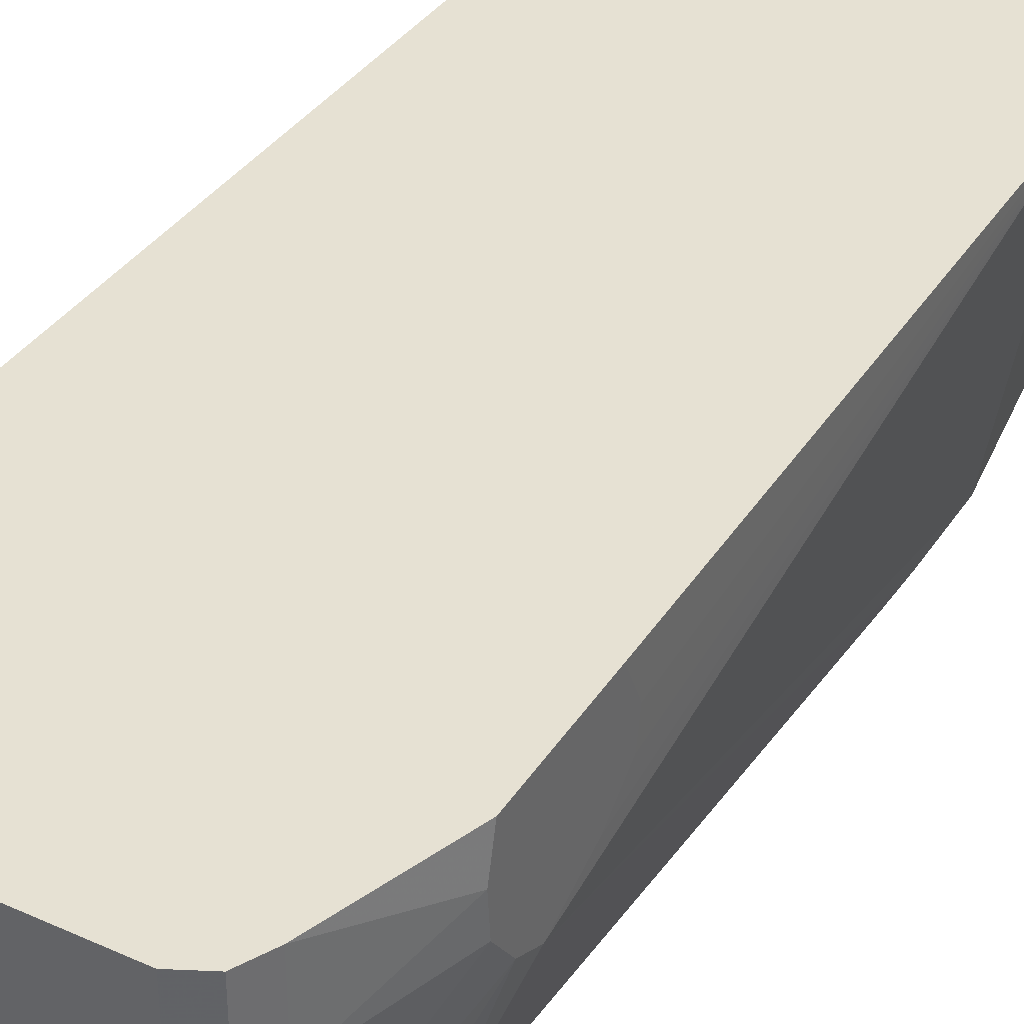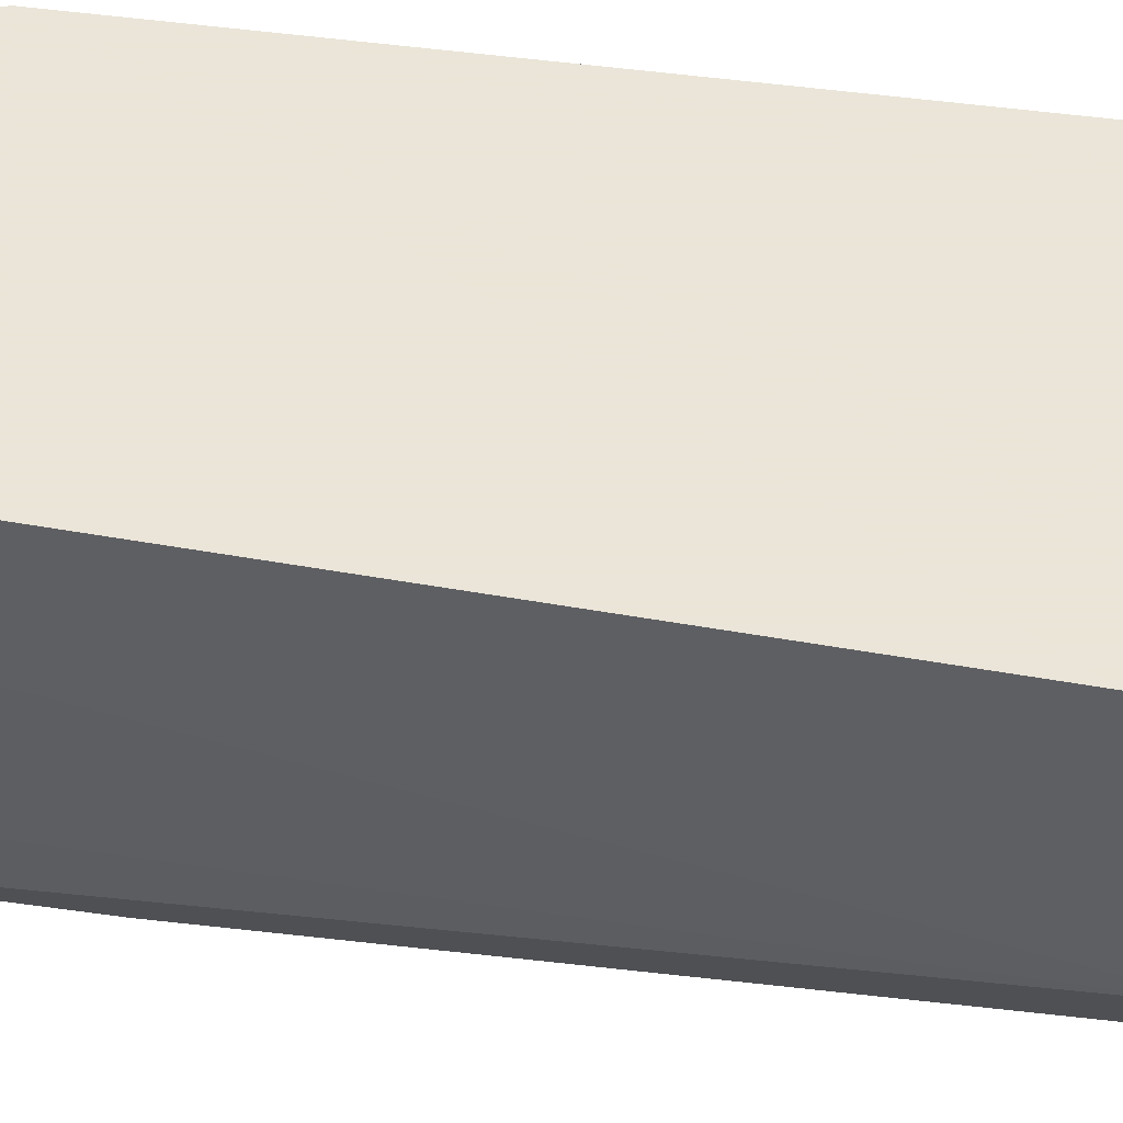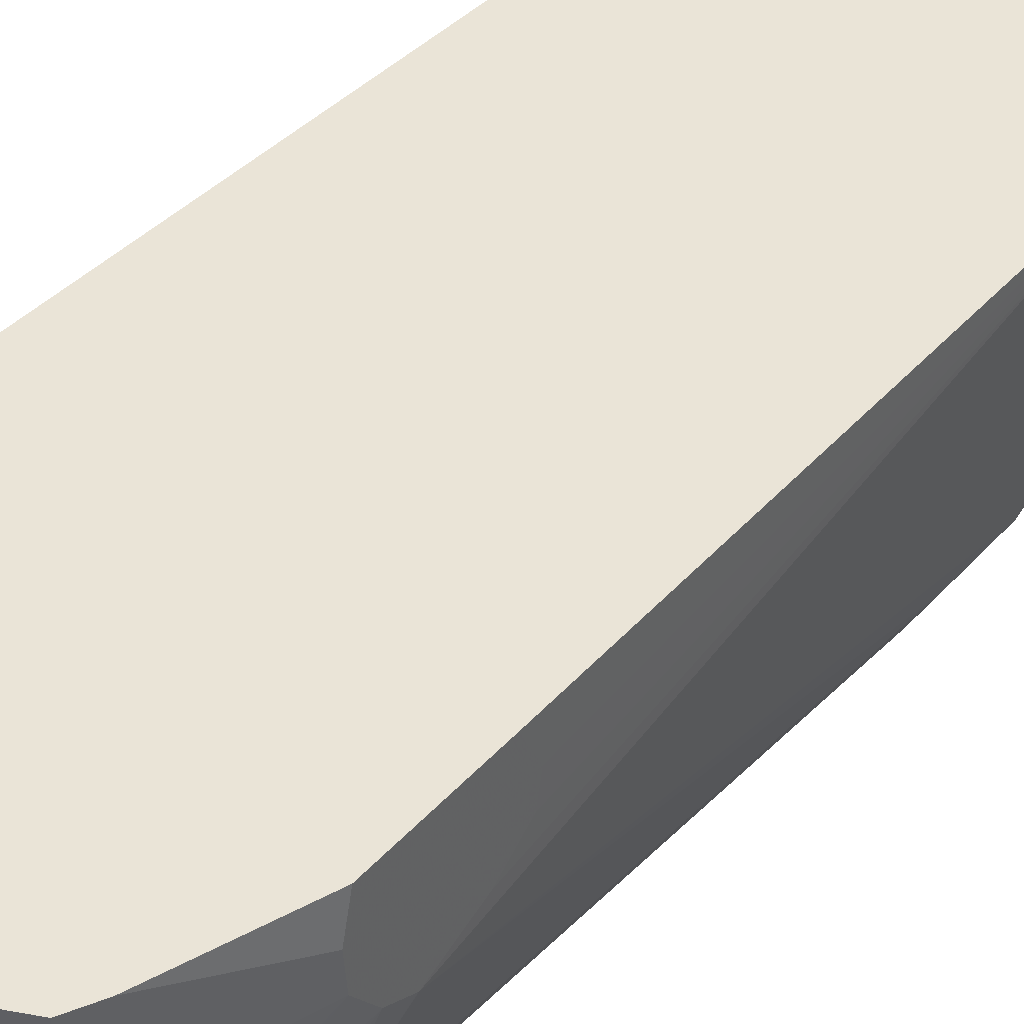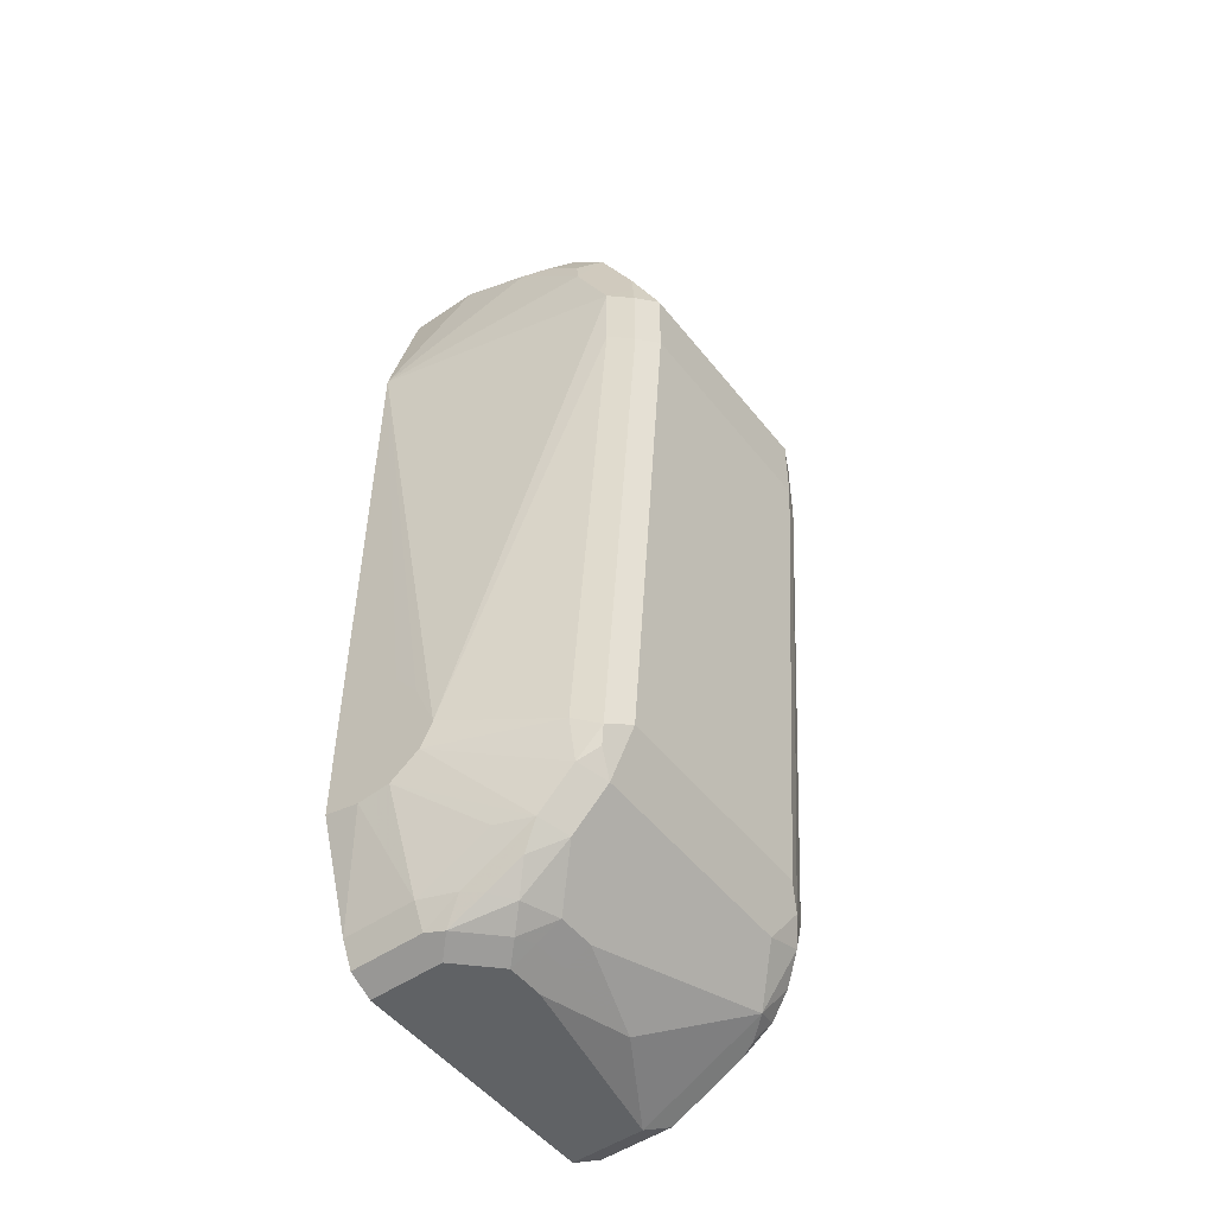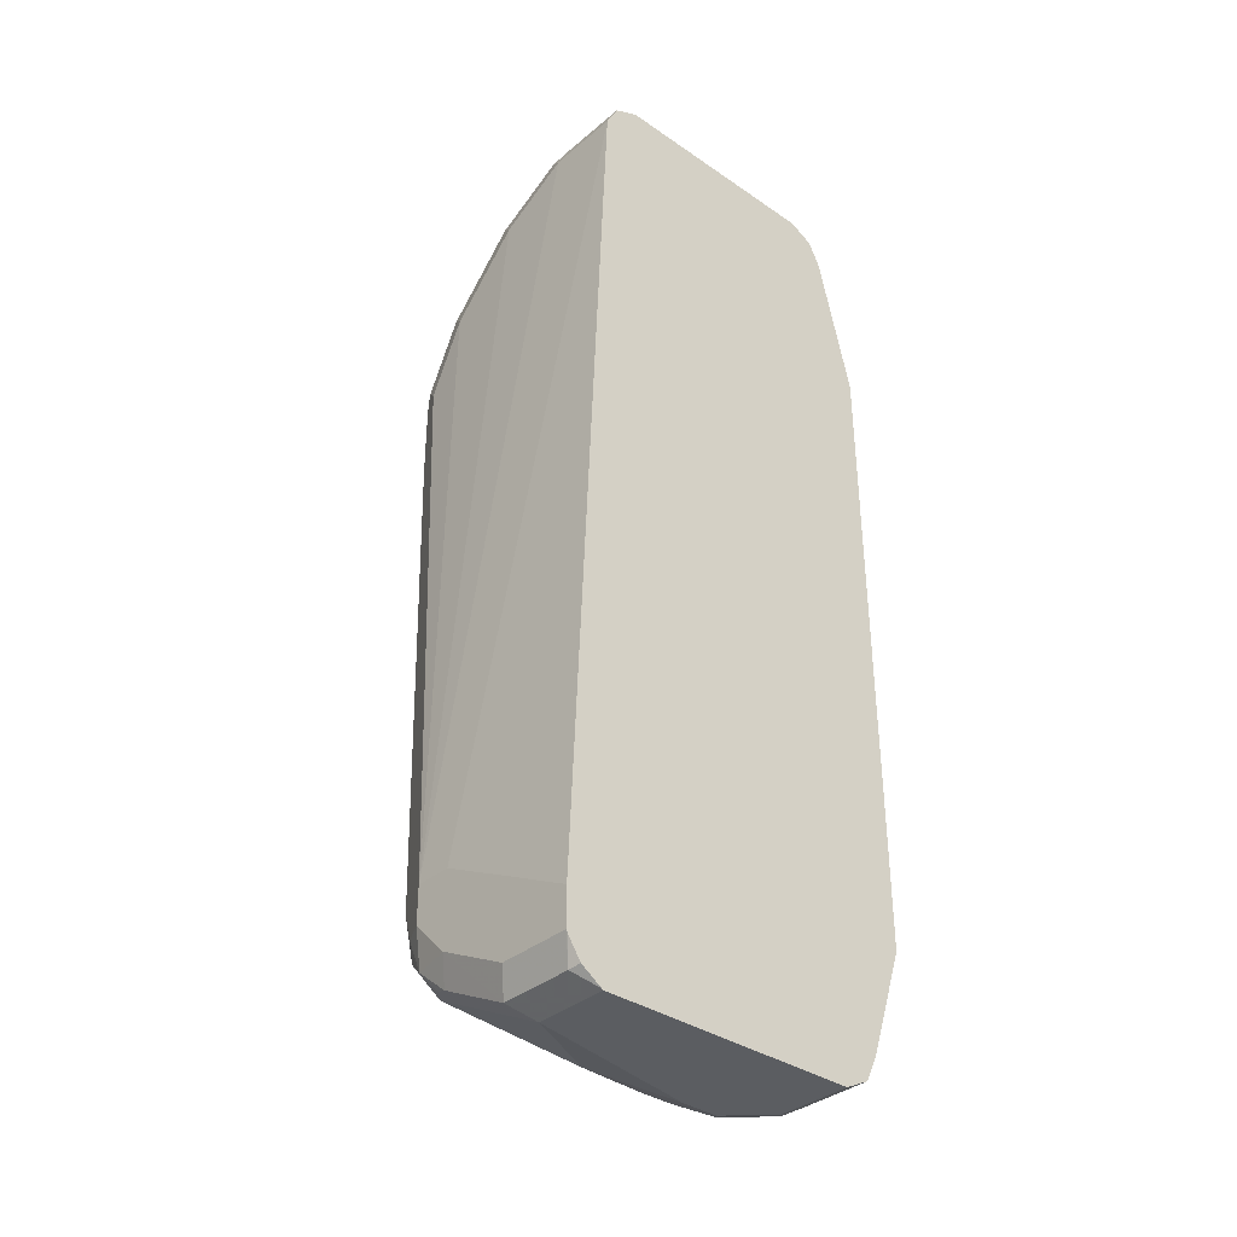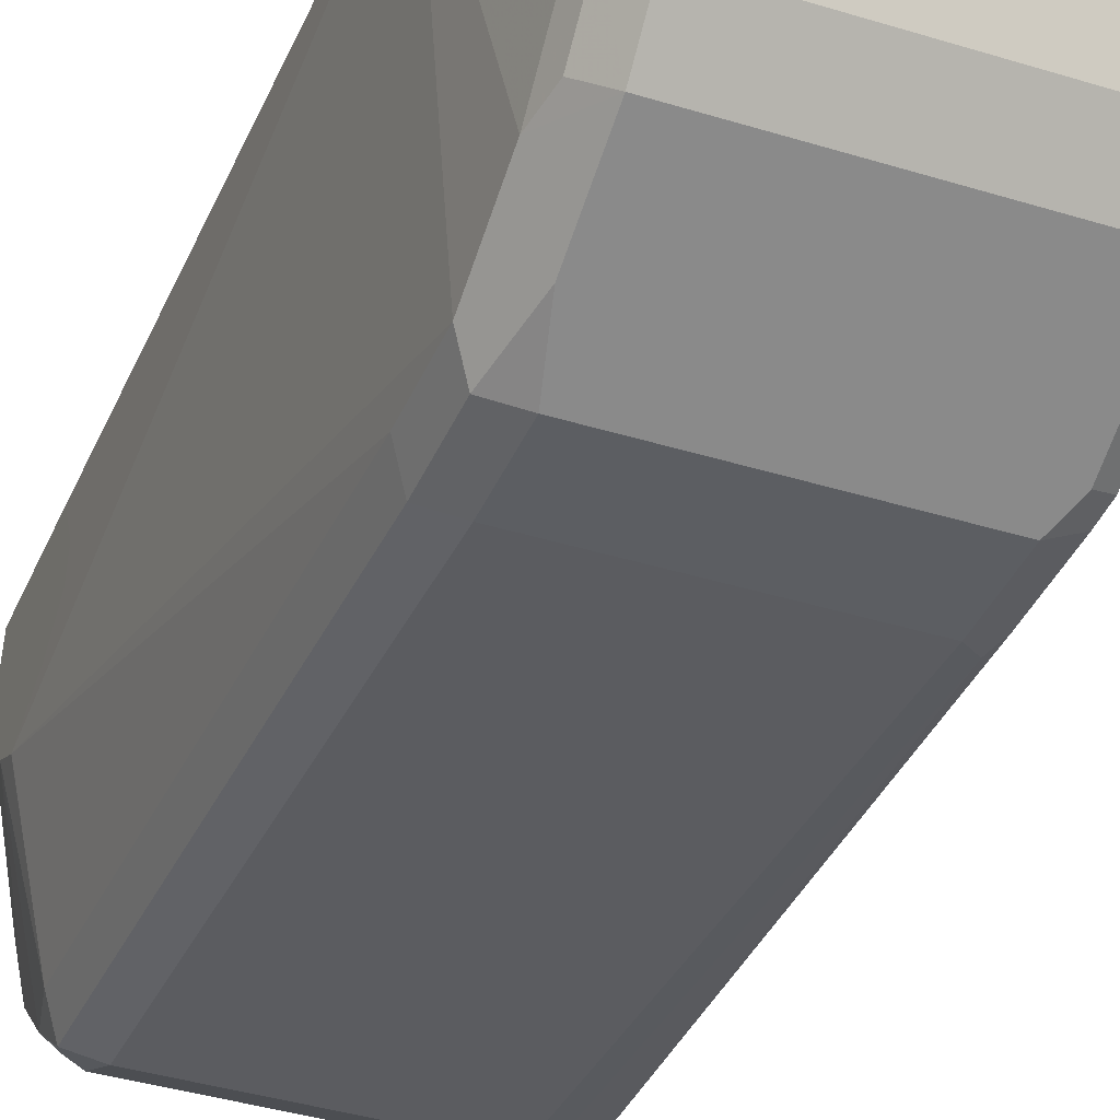
<metadata>
{"format":"obj","ext":"obj","renderer":"f3d","projection":"perspective","resolution":1024,"background":"white","views":[{"elev":38.9,"azim":-150.3,"up":"+Y"},{"elev":45.5,"azim":99.4,"up":"+Y"},{"elev":43.9,"azim":-141.2,"up":"+Y"},{"elev":-50.5,"azim":-53.1,"up":"+Z"},{"elev":-35.4,"azim":137.9,"up":"+Z"},{"elev":-38.2,"azim":-21.5,"up":"+Y"}]}
</metadata>
<code>
v 0.1241 -0.2066 -0.5705
v 0.1241 -0.2063 -0.5706
v 0.1241 -0.2216 -0.573
v 0.1251 -0.1864 -0.2886
v 0.1241 -0.1864 -0.5799
v 0.1241 -0.2355 -0.5906
v 0.1446 -0.3304 -0.3098
v 0.1446 -0.3098 -0.2685
v 0.1446 -0.2685 -0.2272
v 0.1446 -0.2272 -0.2065
v 0.1446 -0.1864 -0.2065
v 0.1241 -0.2479 -0.6194
v 0.1241 -0.1864 -0.6423
v 0.1549 -0.3408 -0.2995
v 0.1446 -0.3304 -0.3511
v 0.1515 -0.3442 -0.3167
v 0.1583 -0.3167 -0.2409
v 0.148 -0.3063 -0.2513
v 0.148 -0.2857 -0.2306
v 0.1583 -0.296 -0.2203
v 0.1583 -0.2547 -0.1996
v 0.1515 -0.2203 -0.1928
v 0.1515 -0.1864 -0.1928
v 0.1241 -0.2478 -0.6197
v 0.1446 -0.3098 -0.6402
v 0.1446 -0.1864 -0.7022
v 0.1241 -0.2063 -0.6469
v 0.1652 -0.3511 -0.3098
v 0.1583 -0.3373 -0.2823
v 0.1515 -0.3442 -0.358
v 0.2822 -0.3167 -0.2409
v 0.2822 -0.296 -0.2203
v 0.1652 -0.2685 -0.2065
v 0.2822 -0.2547 -0.1996
v 0.1652 -0.2272 -0.1859
v 0.1652 -0.1864 -0.1859
v 0.1241 -0.241 -0.6334
v 0.1497 -0.3098 -0.6634
v 0.1515 -0.3235 -0.6471
v 0.1515 -0.1864 -0.7159
v 0.1446 -0.2272 -0.7022
v 0.1241 -0.2246 -0.6454
v 0.2891 -0.3511 -0.3098
v 0.1652 -0.3511 -0.3511
v 0.296 -0.3029 -0.2341
v 0.296 -0.3235 -0.2547
v 0.296 -0.2822 -0.2134
v 0.2891 -0.2685 -0.2065
v 0.2891 -0.2272 -0.1859
v 0.2891 -0.1864 -0.1859
v 0.1497 -0.2891 -0.6841
v 0.1652 -0.3167 -0.6677
v 0.1549 -0.3201 -0.6557
v 0.1652 -0.3304 -0.6402
v 0.1652 -0.1864 -0.7228
v 0.1515 -0.2272 -0.7159
v 0.1497 -0.2478 -0.7047
v 0.1446 -0.2685 -0.6815
v 0.296 -0.3442 -0.296
v 0.2891 -0.3511 -0.3511
v 0.2995 -0.3459 -0.3614
v 0.3029 -0.3442 -0.3098
v 0.3046 -0.2788 -0.2169
v 0.3046 -0.3408 -0.2995
v 0.3046 -0.3201 -0.2582
v 0.296 -0.2409 -0.1928
v 0.3029 -0.2272 -0.1928
v 0.3029 -0.1864 -0.1928
v 0.1549 -0.2582 -0.7073
v 0.1549 -0.2788 -0.697
v 0.1652 -0.296 -0.6884
v 0.2891 -0.3167 -0.6677
v 0.1859 -0.2754 -0.709
v 0.2891 -0.3304 -0.6402
v 0.1652 -0.2272 -0.7228
v 0.3098 -0.1864 -0.7228
v 0.1549 -0.2375 -0.7176
v 0.3029 -0.3442 -0.3511
v 0.2995 -0.3253 -0.6505
v 0.3167 -0.3167 -0.6402
v 0.3098 -0.3304 -0.3098
v 0.3098 -0.2685 -0.2272
v 0.3046 -0.2375 -0.1962
v 0.3098 -0.3098 -0.2685
v 0.3098 -0.2272 -0.2065
v 0.3098 -0.1864 -0.2065
v 0.1652 -0.2685 -0.7099
v 0.3098 -0.3175 -0.6609
v 0.2065 -0.2754 -0.709
v 0.3098 -0.296 -0.6884
v 0.1756 -0.2582 -0.7176
v 0.1859 -0.2616 -0.7159
v 0.1859 -0.2478 -0.7228
v 0.3098 -0.2272 -0.7228
v 0.3109 -0.1864 -0.7222
v 0.3235 -0.1928 -0.7159
v 0.3201 -0.3046 -0.6712
v 0.3235 -0.3029 -0.6609
v 0.3235 -0.3029 -0.6402
v 0.3304 -0.2891 -0.6402
v 0.3304 -0.2685 -0.6402
v 0.3304 -0.2272 -0.6609
v 0.3304 -0.1864 -0.6815
v 0.2065 -0.2616 -0.7159
v 0.2581 -0.2582 -0.7176
v 0.3098 -0.2685 -0.7022
v 0.3235 -0.2754 -0.6953
v 0.3201 -0.284 -0.6918
v 0.3253 -0.2917 -0.6815
v 0.2065 -0.2478 -0.7228
v 0.3235 -0.2341 -0.7159
v 0.3098 -0.2547 -0.709
v 0.3223 -0.1864 -0.7146
v 0.3298 -0.1864 -0.7033
v 0.3304 -0.1864 -0.7022
v 0.3304 -0.2891 -0.6609
v 0.3304 -0.2685 -0.6815
v 0.3304 -0.2272 -0.7022
f 61 79 80
f 64 84 65
f 63 84 82
f 63 65 84
f 63 82 83
f 62 80 98
f 62 99 81
f 62 98 99
f 62 78 80
f 61 80 78
f 62 81 64
f 64 81 84
f 70 87 71
f 67 83 85
f 67 85 86
f 67 86 68
f 69 87 70
f 69 77 87
f 71 87 73
f 72 88 79
f 72 79 74
f 72 89 90
f 72 90 88
f 61 78 62
f 73 87 91
f 66 83 67
f 60 79 61
f 51 69 70
f 59 62 64
f 73 91 92
f 45 65 63
f 46 59 64
f 46 64 65
f 47 63 83
f 47 83 66
f 47 66 48
f 49 66 67
f 49 67 68
f 49 68 50
f 51 58 57
f 51 57 69
f 60 74 79
f 51 70 71
f 52 74 54
f 52 54 53
f 52 71 73
f 52 73 89
f 52 89 72
f 55 76 94
f 55 94 110
f 55 110 93
f 55 93 75
f 56 75 77
f 56 77 57
f 57 77 69
f 52 72 74
f 73 92 104
f 96 113 114
f 75 93 77
f 94 112 105
f 95 113 96
f 96 114 115
f 96 115 118
f 96 118 111
f 97 109 98
f 98 109 116
f 98 116 100
f 98 100 99
f 100 116 117
f 100 117 118
f 100 118 115
f 100 115 103
f 100 103 102
f 100 102 101
f 104 110 105
f 105 112 106
f 106 112 111
f 106 111 107
f 107 117 109
f 107 109 108
f 107 111 117
f 109 117 116
f 111 118 117
f 45 46 65
f 94 111 112
f 94 105 110
f 92 110 104
f 92 93 110
f 76 95 96
f 76 96 111
f 76 111 94
f 77 93 91
f 77 91 87
f 79 88 80
f 80 88 97
f 80 97 98
f 81 99 100
f 81 100 84
f 82 85 83
f 82 84 100
f 73 104 89
f 82 100 85
f 85 101 86
f 86 101 102
f 86 102 103
f 88 90 97
f 89 104 105
f 89 105 90
f 90 105 106
f 90 106 107
f 90 107 108
f 90 108 109
f 90 109 97
f 91 93 92
f 85 100 101
f 45 63 47
f 4 23 36
f 44 54 74
f 4 55 40
f 4 40 26
f 4 26 13
f 4 13 5
f 4 6 12
f 4 12 7
f 7 14 8
f 7 12 15
f 7 15 30
f 7 30 16
f 7 16 14
f 8 14 17
f 8 18 19
f 8 19 9
f 9 19 20
f 9 20 21
f 9 21 22
f 9 22 10
f 10 22 23
f 10 23 11
f 12 24 25
f 12 25 15
f 13 26 27
f 14 16 28
f 14 28 29
f 4 76 55
f 14 29 17
f 4 95 76
f 4 114 113
f 1 2 5
f 1 5 13
f 1 13 27
f 1 27 42
f 1 42 37
f 1 37 24
f 1 24 12
f 1 12 6
f 1 6 3
f 1 3 4
f 1 4 2
f 2 4 5
f 3 6 4
f 4 7 8
f 4 8 9
f 4 9 10
f 4 10 11
f 4 11 23
f 44 74 60
f 4 36 50
f 4 50 68
f 4 68 86
f 4 86 103
f 4 103 115
f 4 115 114
f 4 113 95
f 15 25 39
f 8 17 18
f 16 30 44
f 30 39 54
f 30 54 44
f 31 45 47
f 31 47 32
f 31 46 45
f 32 47 48
f 34 48 66
f 34 66 49
f 35 49 50
f 35 50 36
f 37 42 51
f 37 51 38
f 28 60 43
f 38 52 53
f 38 51 71
f 38 71 52
f 39 53 54
f 40 55 75
f 40 75 56
f 41 57 58
f 41 58 42
f 41 56 57
f 42 58 51
f 43 60 61
f 43 61 62
f 43 62 59
f 15 39 30
f 28 44 60
f 38 53 39
f 26 41 27
f 27 41 42
f 16 44 28
f 17 31 32
f 17 32 20
f 17 20 19
f 17 19 18
f 17 29 28
f 17 43 59
f 17 59 46
f 17 46 31
f 20 32 48
f 20 48 33
f 20 33 21
f 17 28 43
f 25 37 38
f 21 48 34
f 21 34 49
f 21 49 35
f 21 35 22
f 22 35 36
f 22 36 23
f 24 37 25
f 25 38 39
f 26 40 56
f 26 56 41
f 21 33 48

</code>
